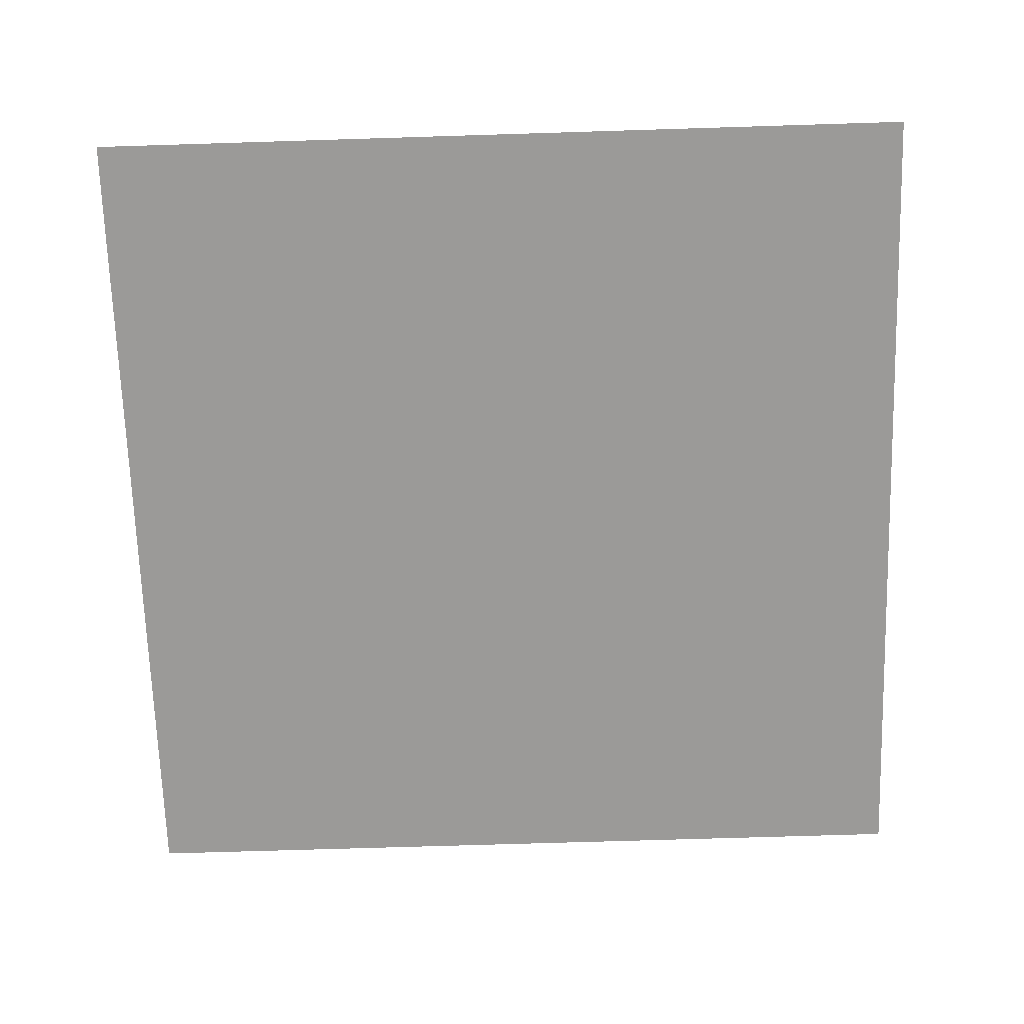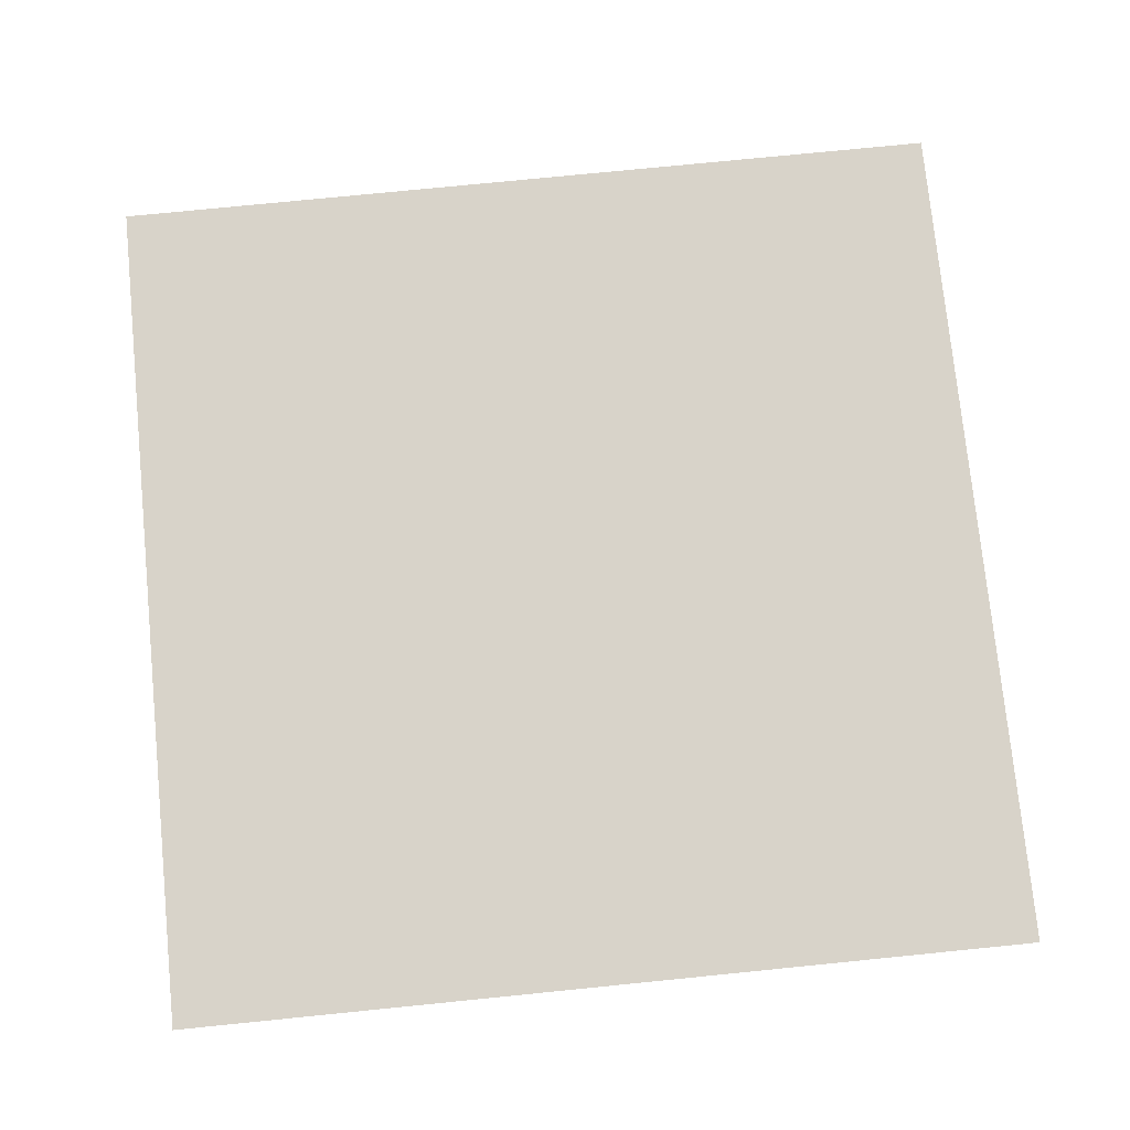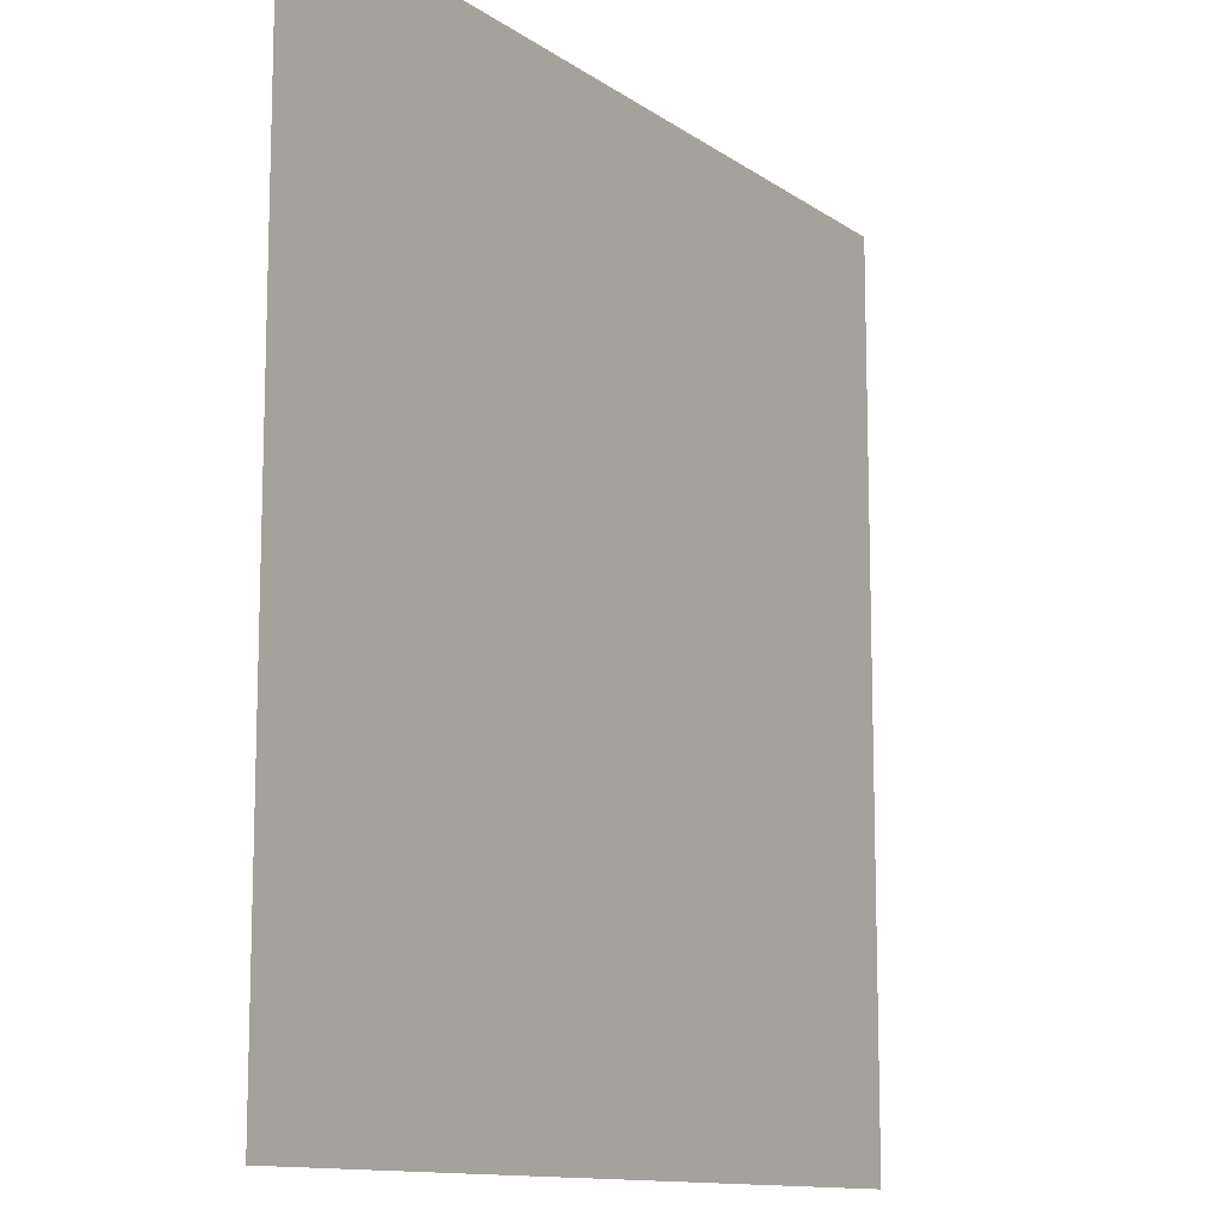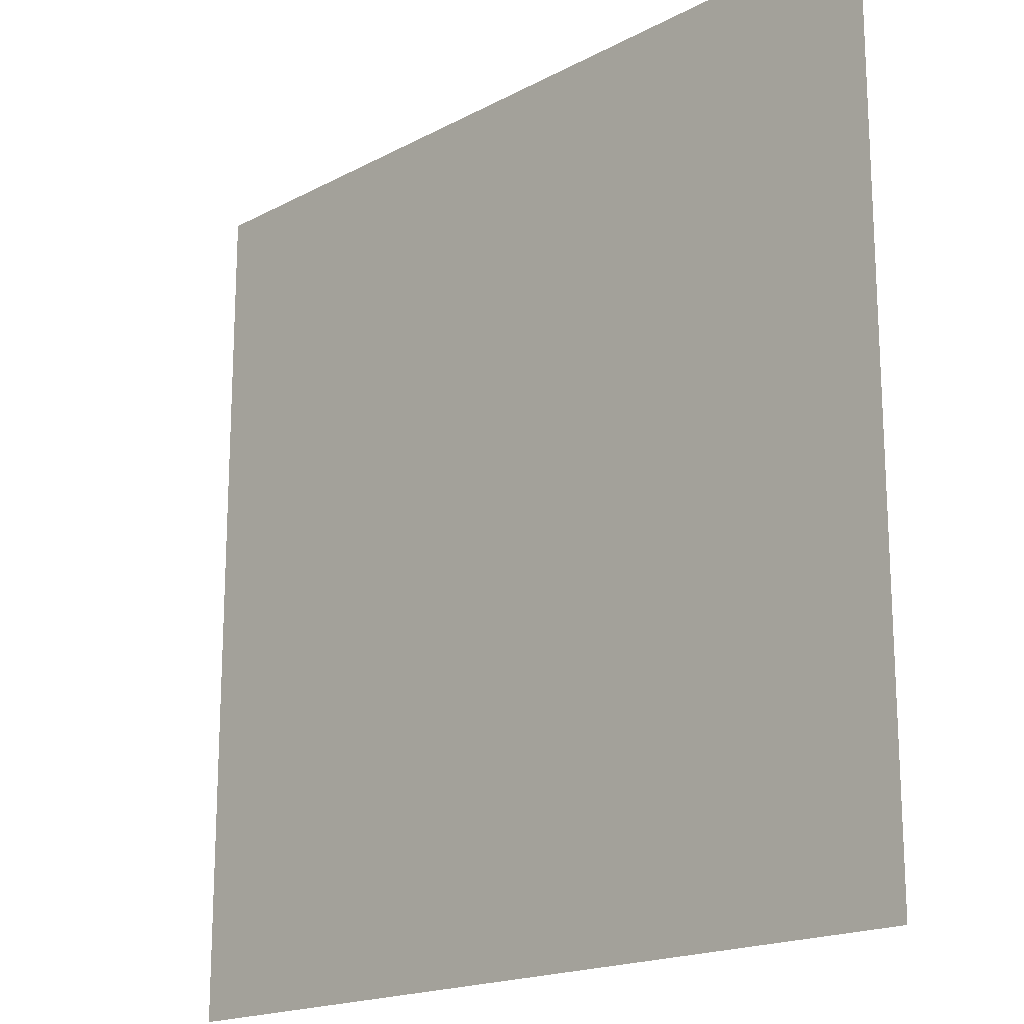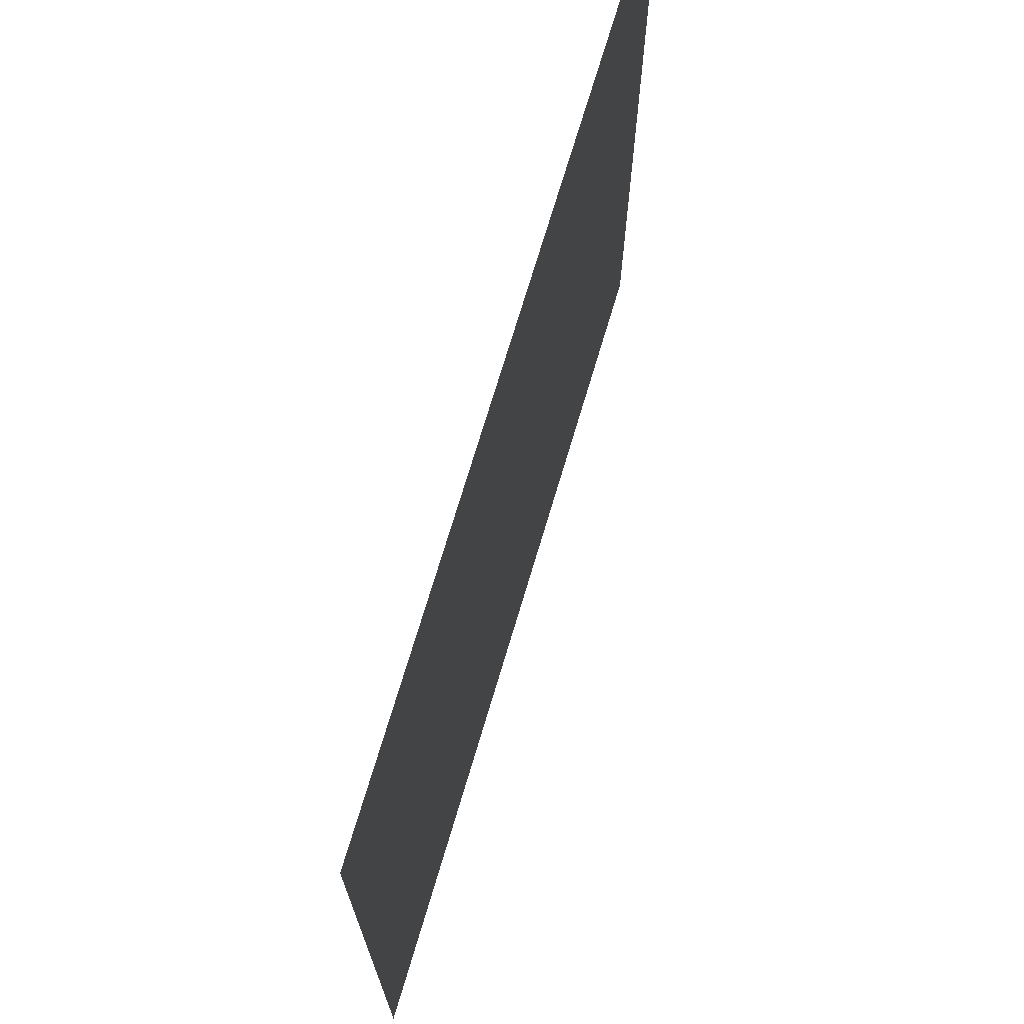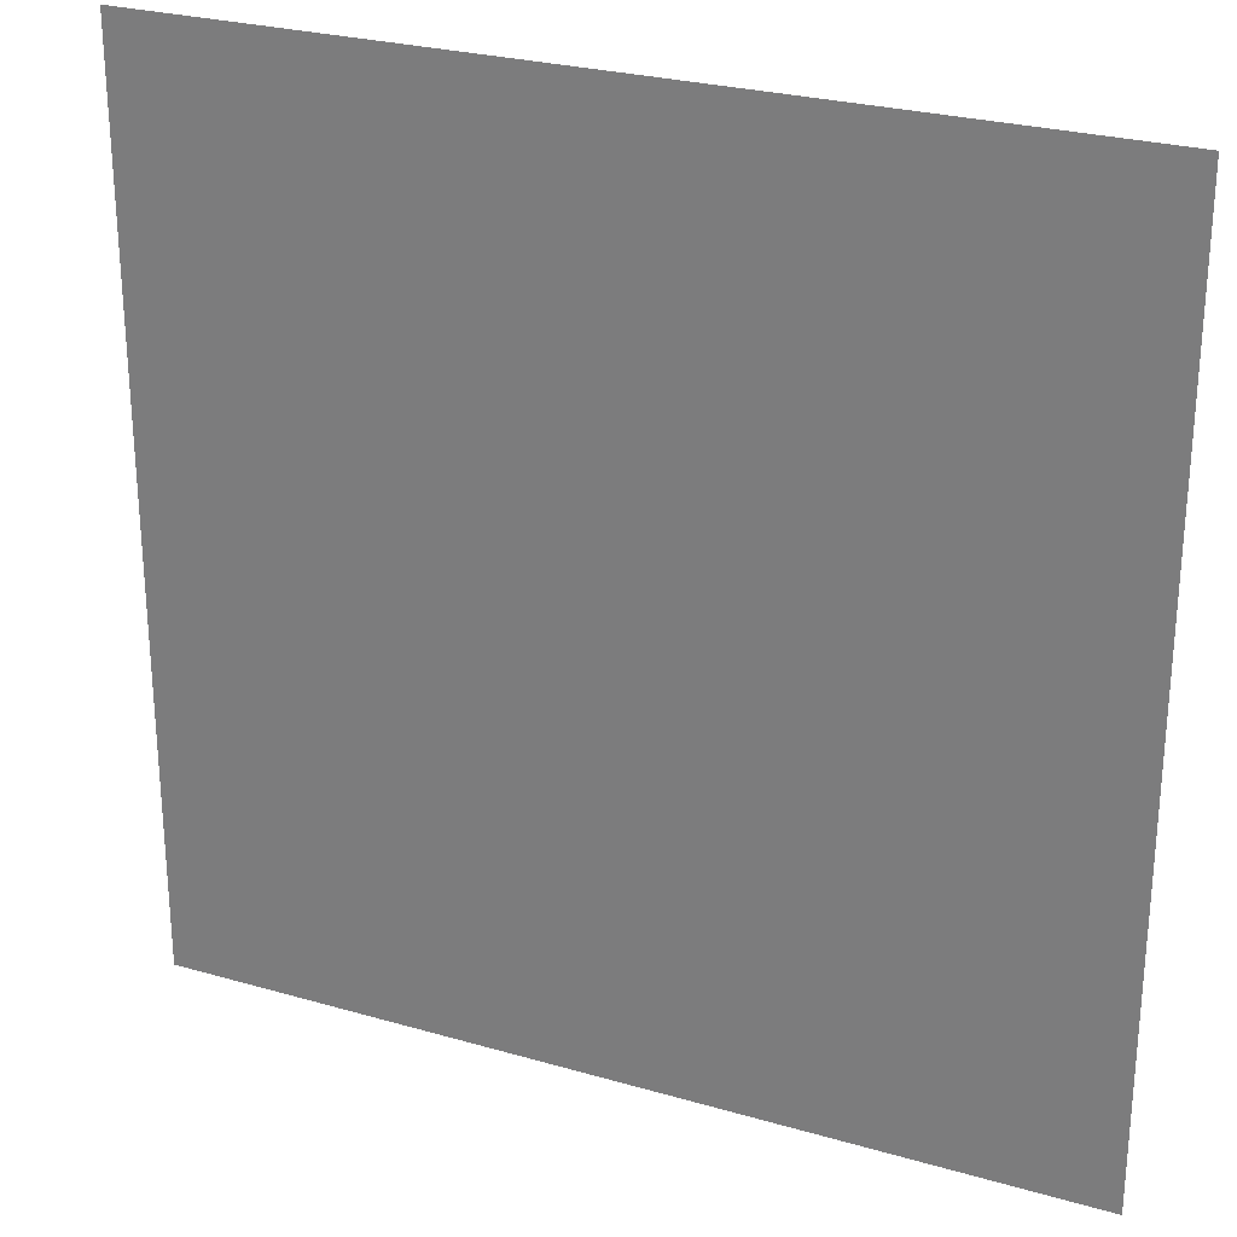
<metadata>
{"format":"obj","ext":"obj","renderer":"f3d","projection":"perspective","resolution":1024,"background":"white","views":[{"elev":-69.3,"azim":1.8,"up":"+Z"},{"elev":76.0,"azim":-95.7,"up":"+Z"},{"elev":-11.9,"azim":122.4,"up":"+Y"},{"elev":-18.1,"azim":-134.2,"up":"+Y"},{"elev":71.9,"azim":-73.4,"up":"+Y"},{"elev":26.6,"azim":24.4,"up":"+Y"}]}
</metadata>
<code>
o tree1Plane.188_tree1Plane.027
v 985.4 21.76 758.2
v 985.4 23.76 758.2
v 983.4 23.76 758.2
v 983.4 21.76 758.2
f 1 2 3
f 4 1 3

</code>
